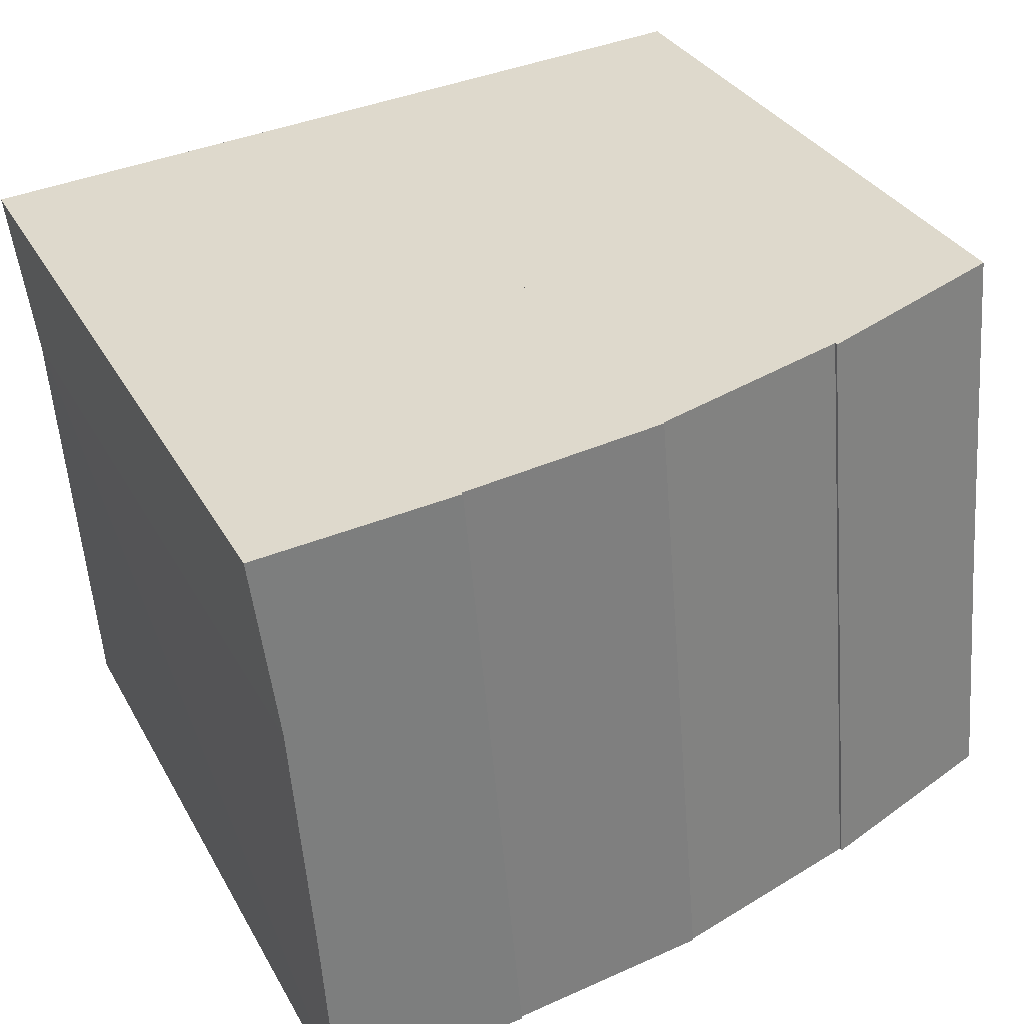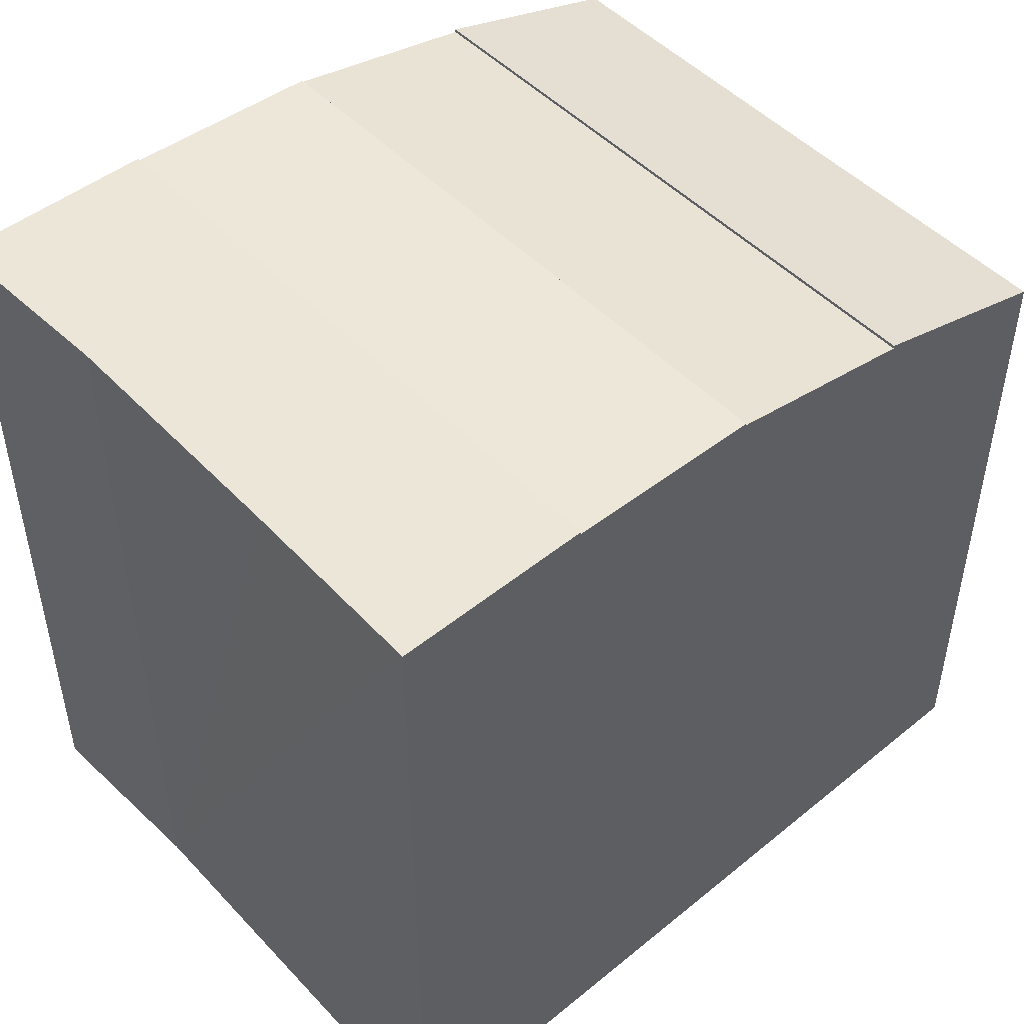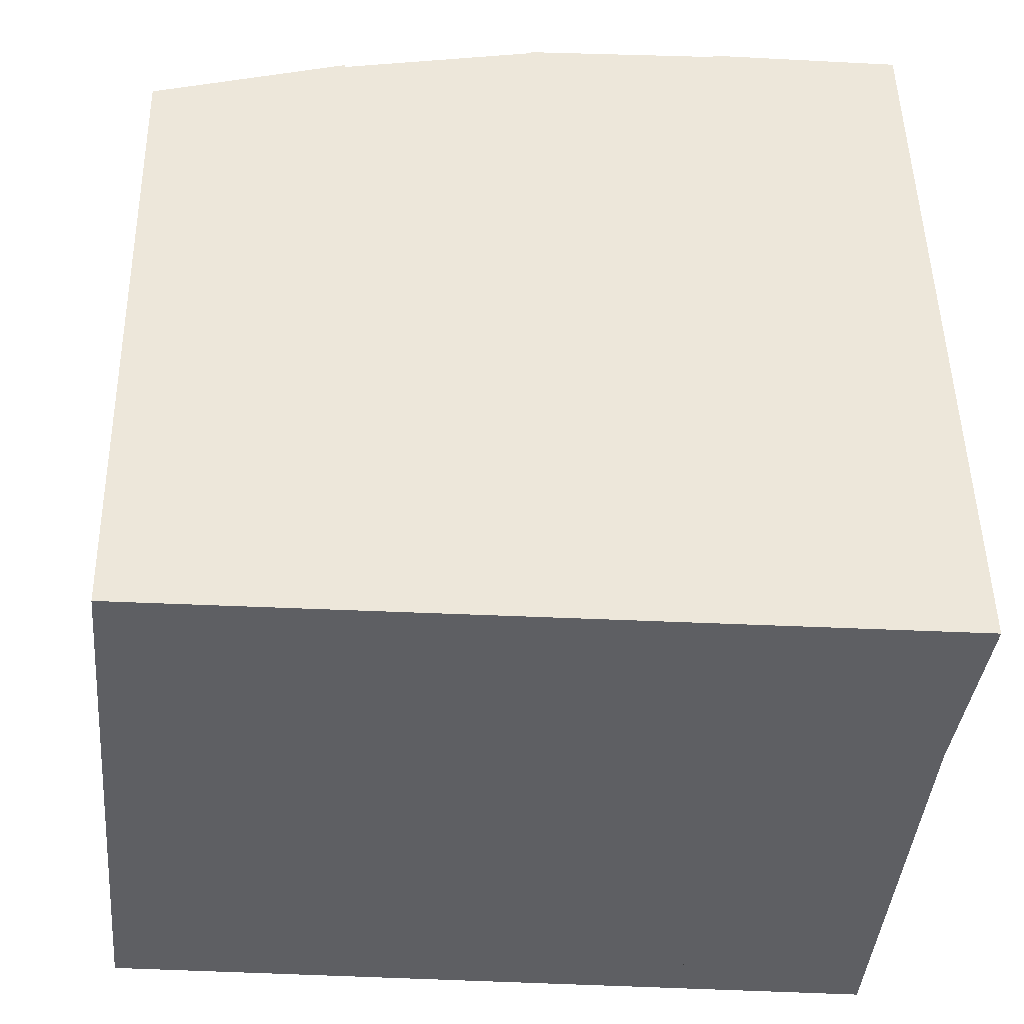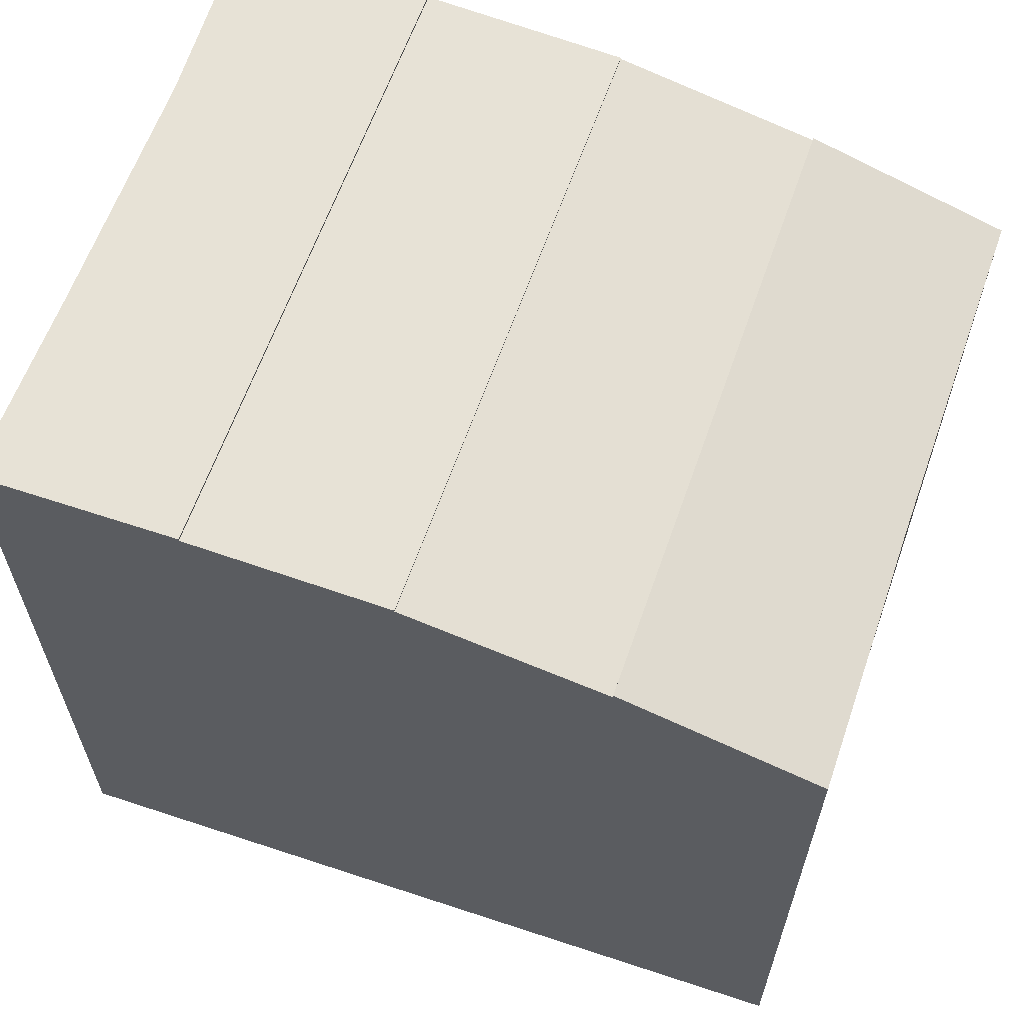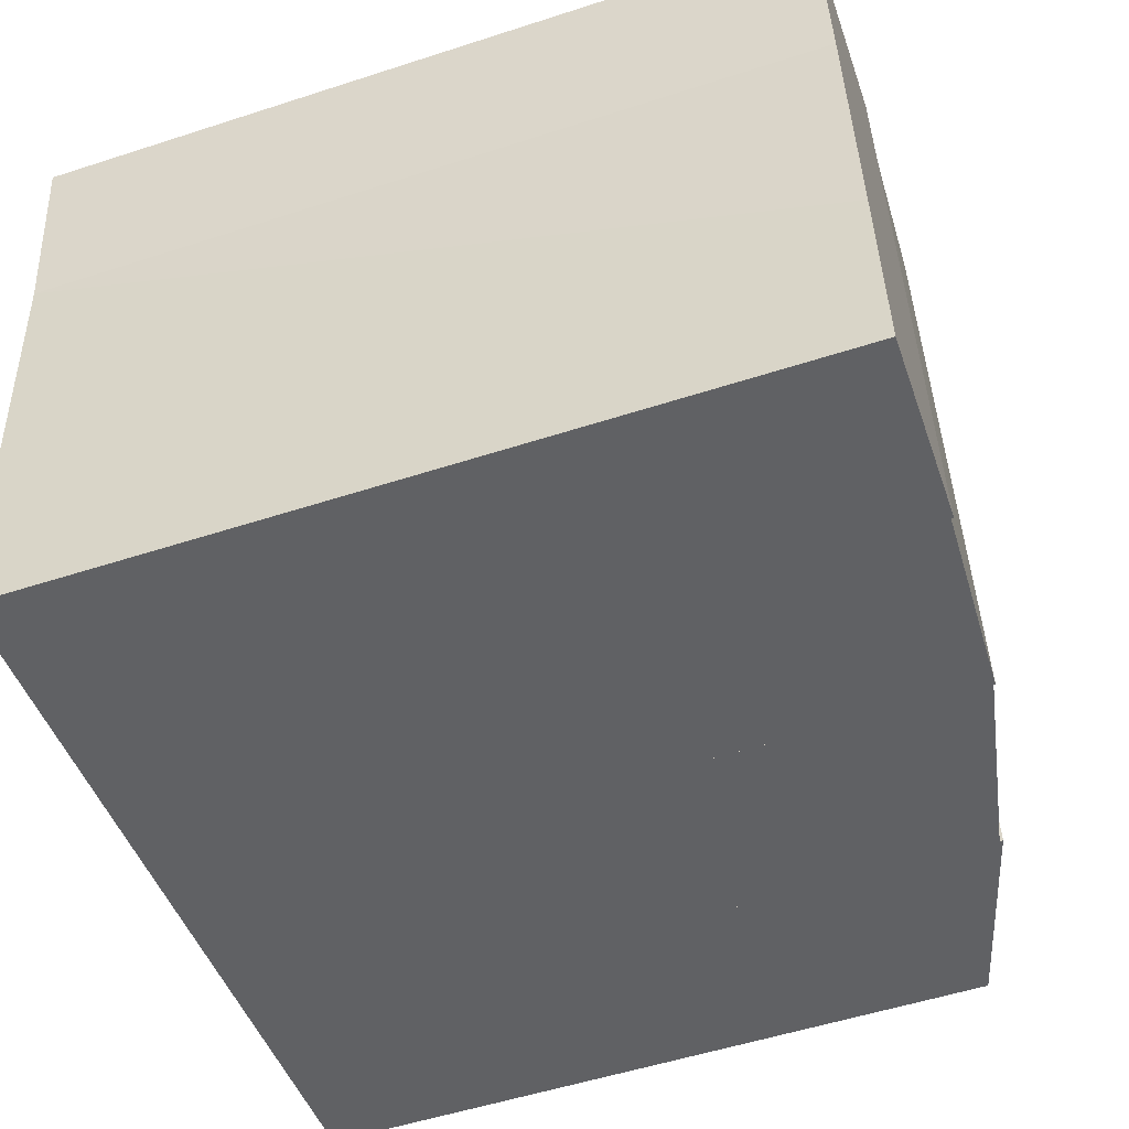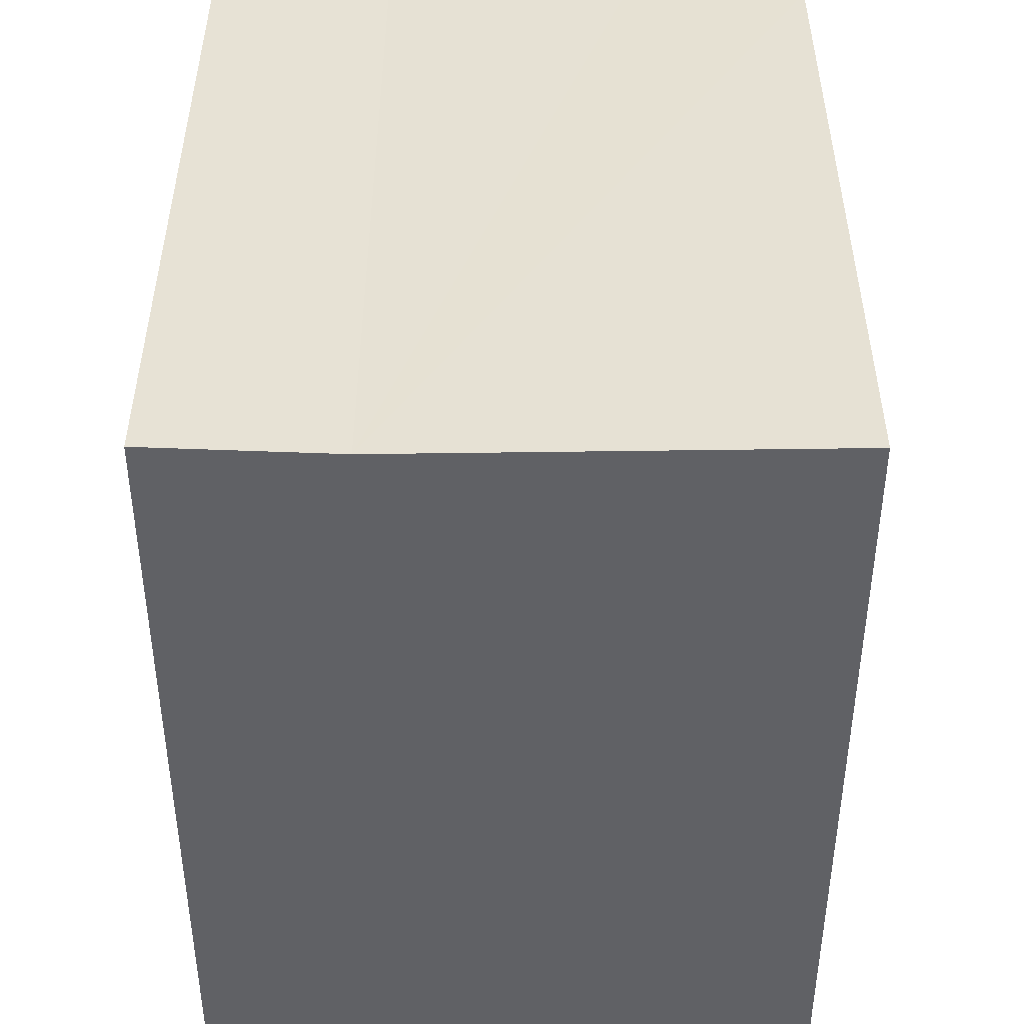
<metadata>
{"format":"obj","ext":"obj","renderer":"f3d","projection":"perspective","resolution":1024,"background":"white","views":[{"elev":31.9,"azim":155.4,"up":"+Z"},{"elev":49.0,"azim":143.7,"up":"+Y"},{"elev":49.2,"azim":-1.1,"up":"+Z"},{"elev":62.9,"azim":-155.5,"up":"+Y"},{"elev":-53.6,"azim":109.1,"up":"+Z"},{"elev":-50.4,"azim":95.3,"up":"+Y"}]}
</metadata>
<code>
v  2.386 8.91 -0.249
v  0.672 8.19 7.404
v  3.062 8.91 7.207
v  0.309 8.196 3.193
v  0 8.19 5.015e-16
v  0 0 0
v  0.672 -4.534e-16 7.404
v  0.309 -1.955e-16 3.193
v  3.062 -4.413e-16 7.207
v  2.386 1.525e-17 -0.249
v  7.156 9.47 -0.748
v  7.119 9.44 6.874
v  7.843 9.47 6.814
v  5.453 9.37 7.011
v  4.771 9.37 -0.499
v  4.771 3.055e-17 -0.499
v  5.453 -4.293e-16 7.011
v  7.843 -4.172e-16 6.814
v  7.119 -4.209e-16 6.874
v  7.156 4.58e-17 -0.748
v  2.386 8.87 -0.249
v  5.453 9.35 7.011
v  4.771 9.35 -0.499
v  3.062 8.87 7.207
v  7.156 9.5 -0.748
v  9.677 9.51 1.333
v  9.512 9.51 -0.994
v  7.843 9.5 6.814
v  9.928 9.51 4.369
v  10.21 9.51 6.457
v  10.23 9.51 6.618
v  10.23 -4.052e-16 6.618
v  9.928 -2.675e-16 4.369
v  10.21 -3.954e-16 6.457
v  9.512 6.086e-17 -0.994
v  9.677 -8.162e-17 1.333
g defaultobject
f 1 2 3
f 2 1 4
f 4 1 5
f 6 4 5
f 4 6 2
f 2 6 7
f 7 6 8
f 2 9 3
f 9 2 7
f 9 1 3
f 1 9 10
f 10 5 1
f 5 10 6
f 8 9 7
f 9 8 10
f 10 8 6
f 11 12 13
f 12 11 14
f 14 11 15
f 16 14 15
f 14 16 17
f 17 12 14
f 12 17 13
f 13 17 18
f 18 17 19
f 18 11 13
f 11 18 20
f 20 15 11
f 15 20 16
f 20 17 16
f 17 20 18
f 17 18 19
f 21 22 23
f 22 21 24
f 24 17 22
f 17 24 9
f 17 23 22
f 23 17 16
f 16 21 23
f 21 16 10
f 10 24 21
f 24 10 9
f 9 16 17
f 16 9 10
f 25 26 27
f 26 25 28
f 26 28 29
f 29 28 30
f 30 28 31
f 20 28 25
f 28 20 18
f 28 32 31
f 32 28 18
f 32 30 31
f 30 32 29
f 29 32 33
f 33 32 34
f 33 26 29
f 26 33 27
f 27 33 35
f 35 33 36
f 35 25 27
f 25 35 20
f 20 32 18
f 32 20 34
f 34 20 33
f 33 20 36
f 36 20 35

</code>
